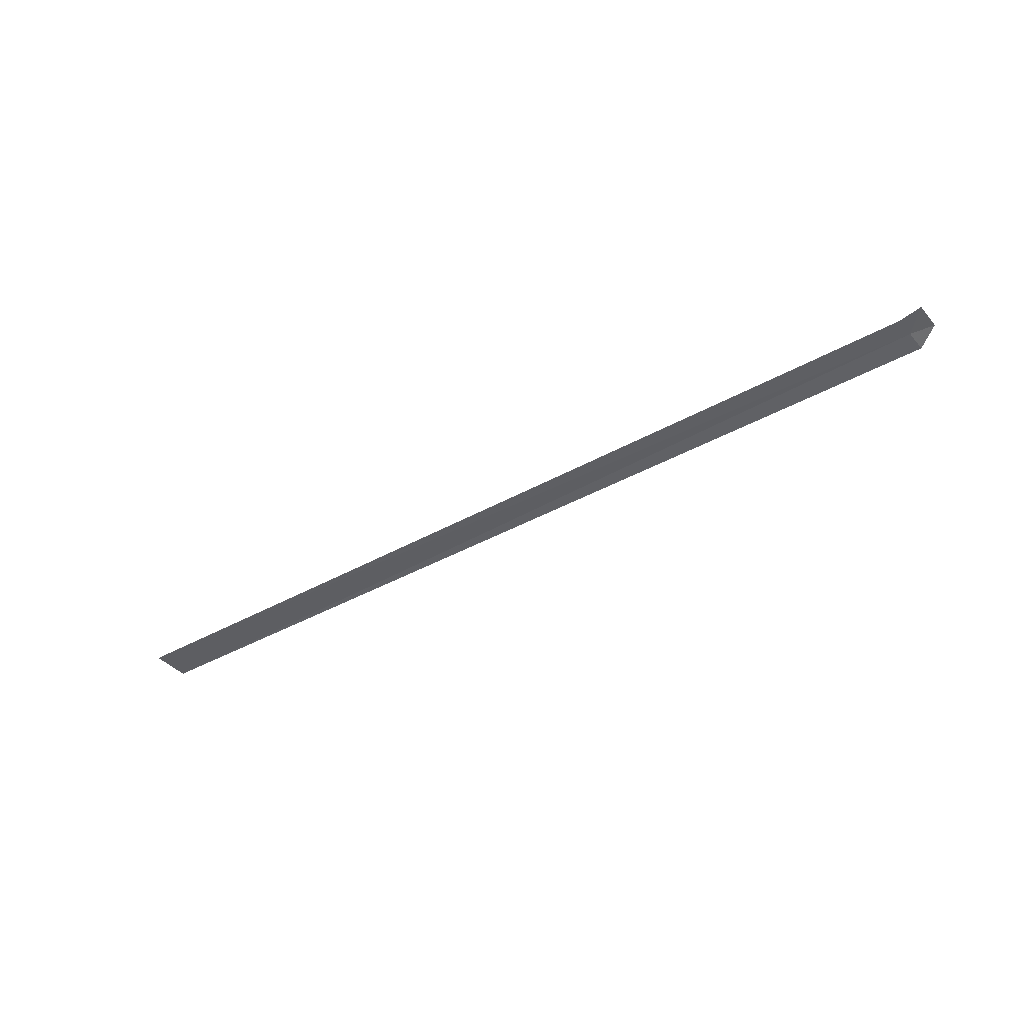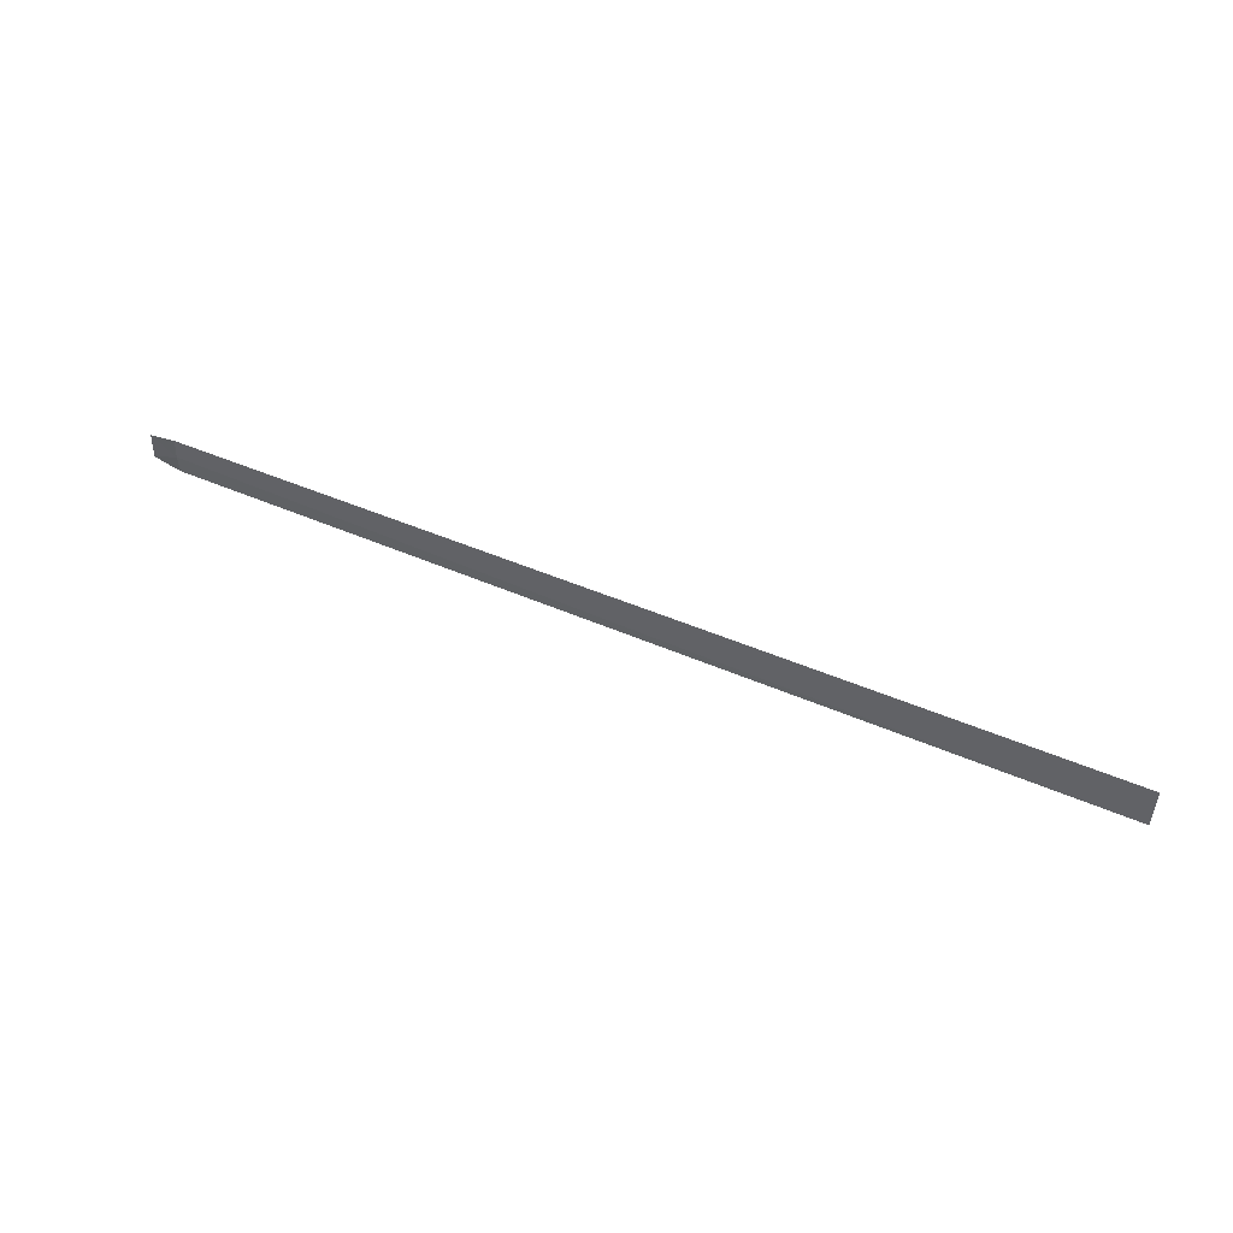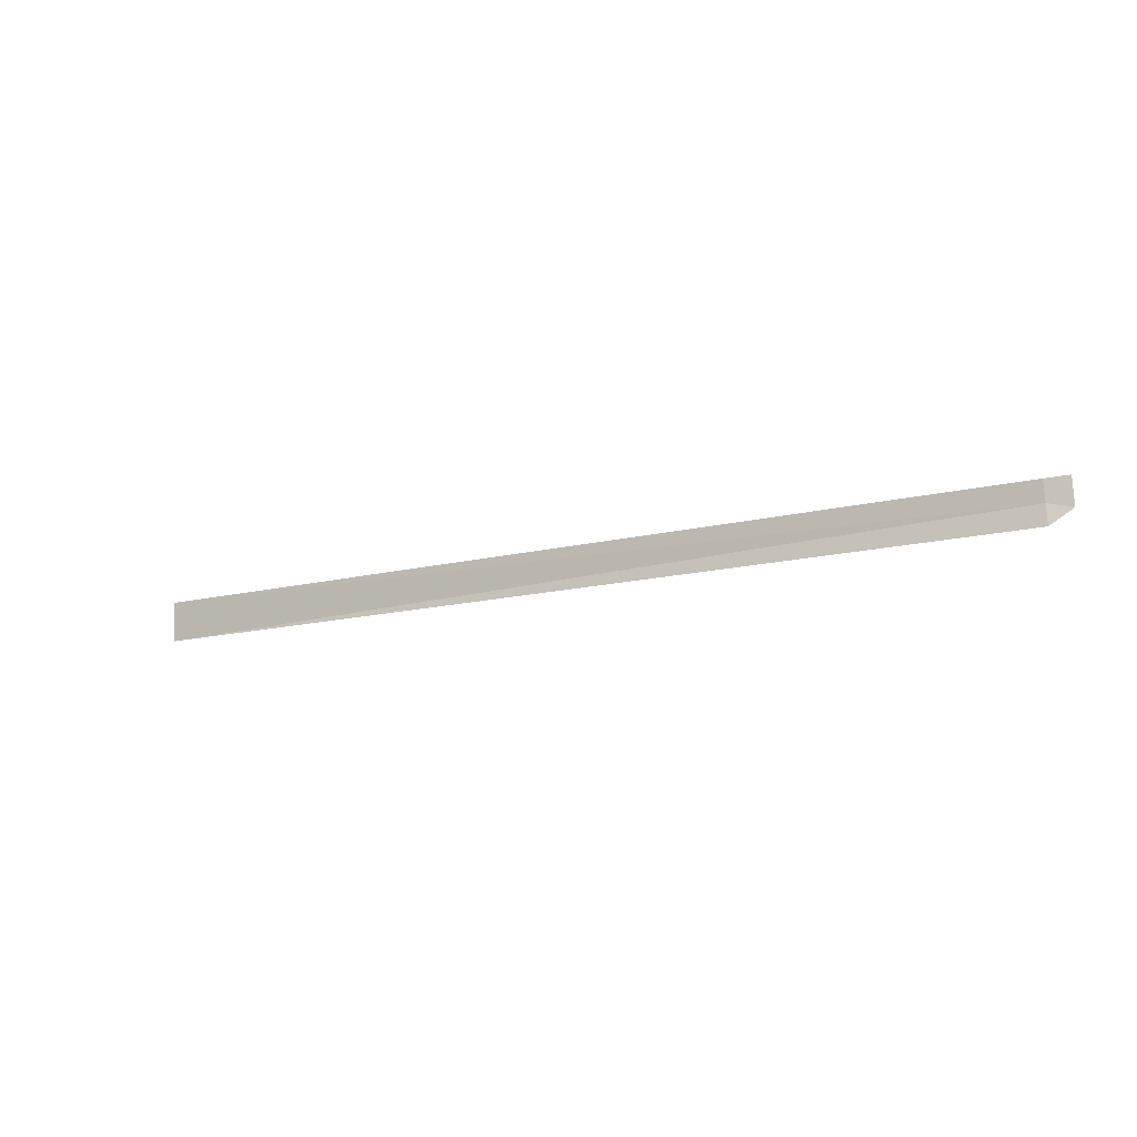
<metadata>
{"format":"obj","ext":"obj","renderer":"f3d","projection":"perspective","resolution":1024,"background":"white","views":[{"elev":-42.6,"azim":34.6,"up":"+Y"},{"elev":50.1,"azim":-153.9,"up":"+Z"},{"elev":-16.1,"azim":29.8,"up":"+Z"}]}
</metadata>
<code>
v 7.906 1.679 21.42
v -6 1.677 21.38
v -6 1.631 22
v 7.893 1.669 21.73
v 7.927 1.648 21.1
v 8.238 1.73 21.75
v 8.253 1.734 21.32
f 1 3 2
f 1 4 3
f 1 2 5
f 1 7 6
f 1 5 7
f 1 6 4

</code>
